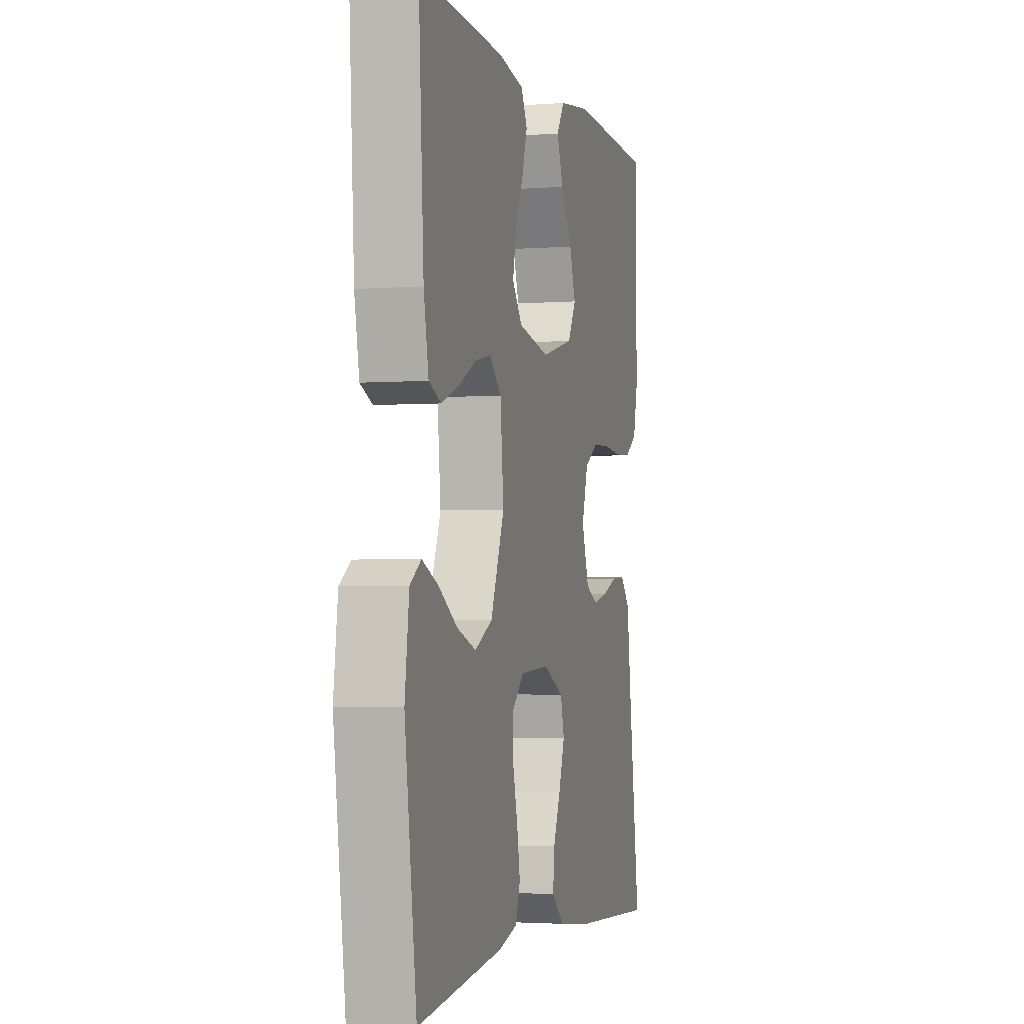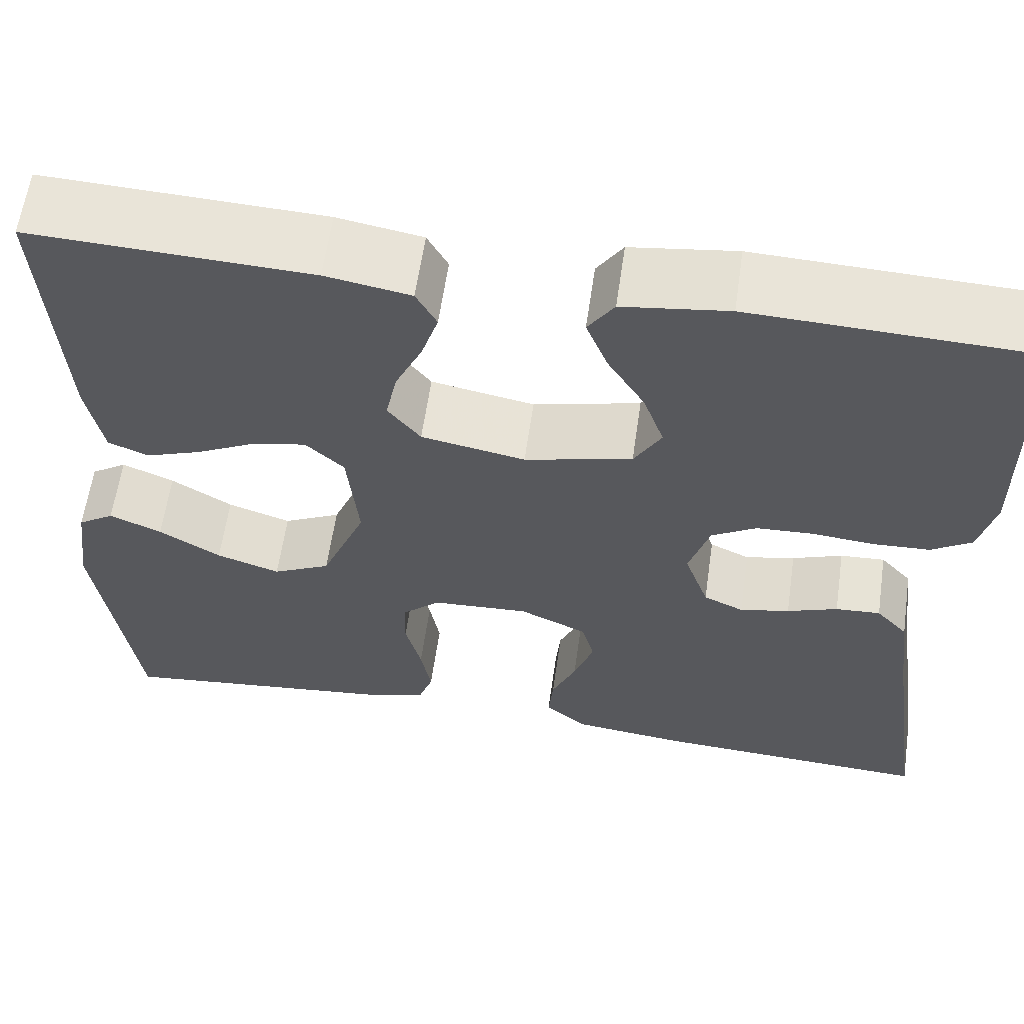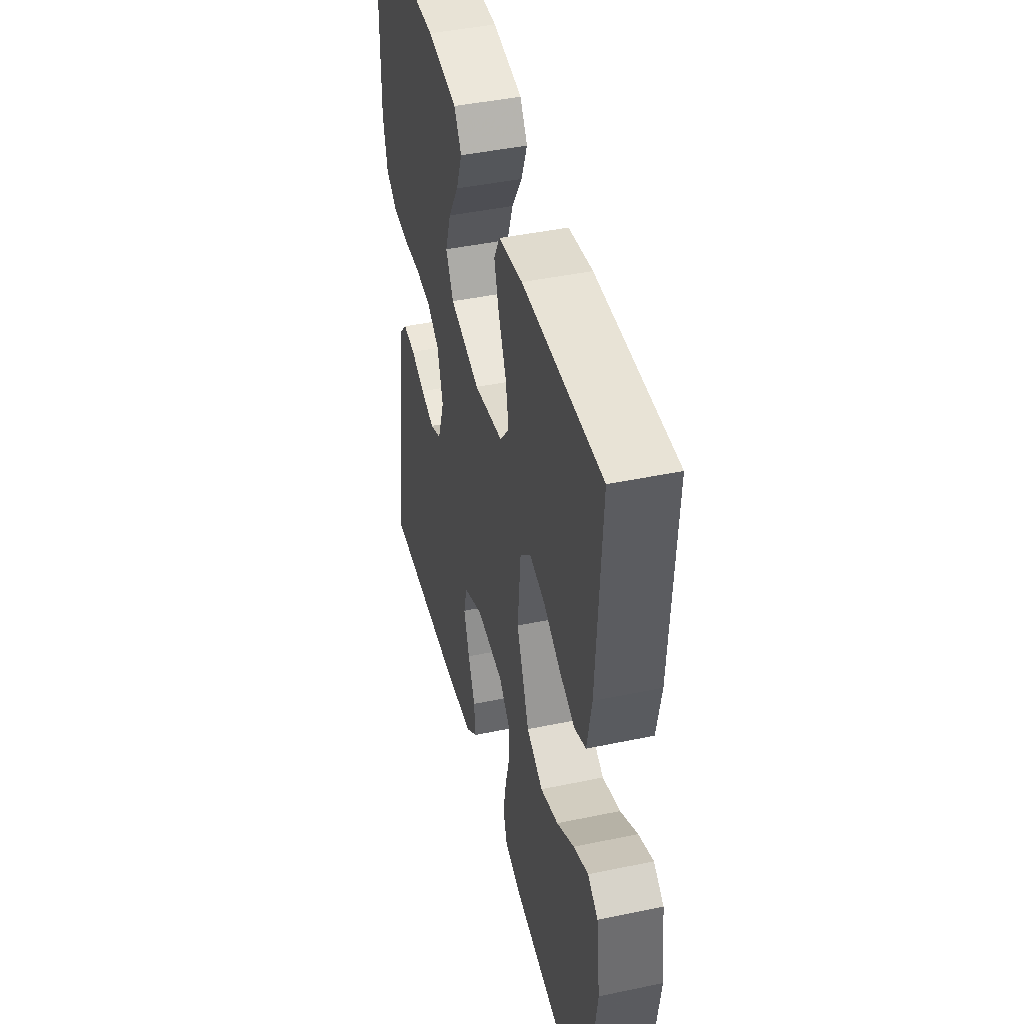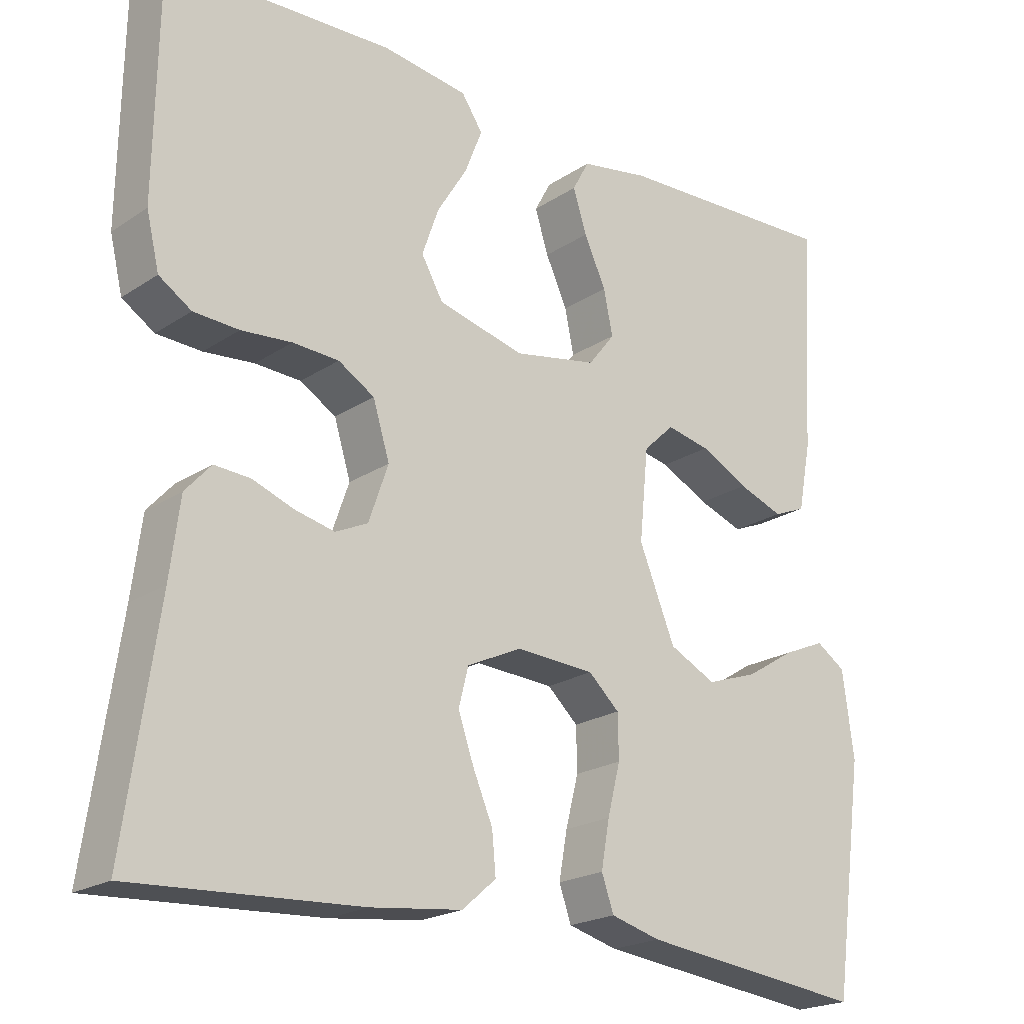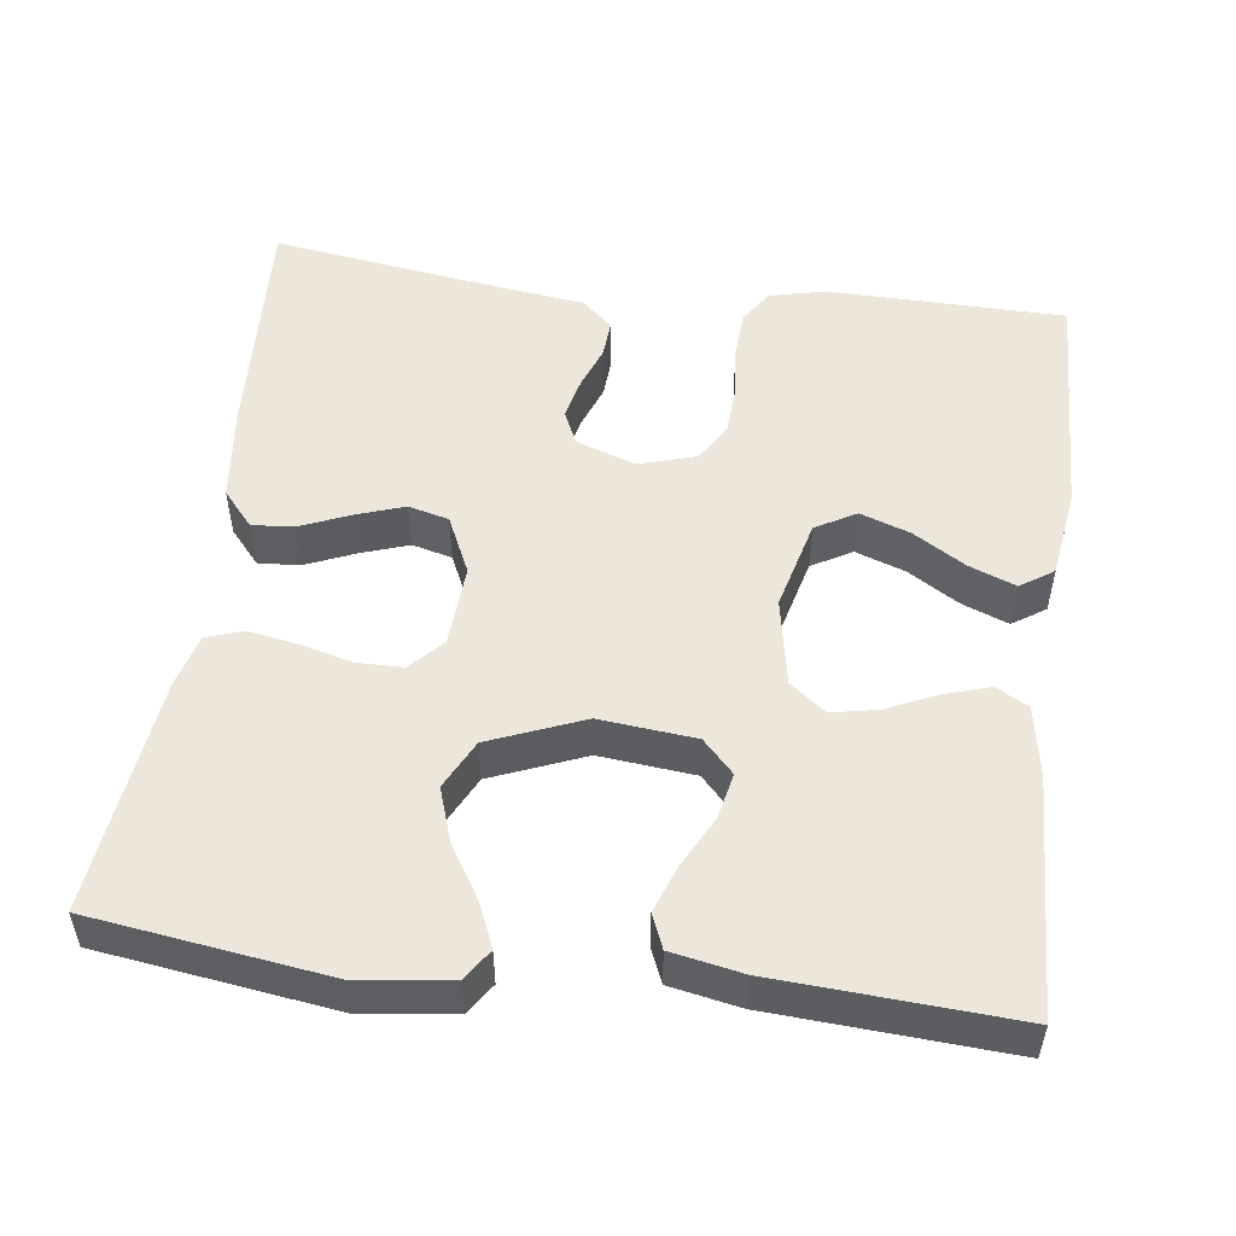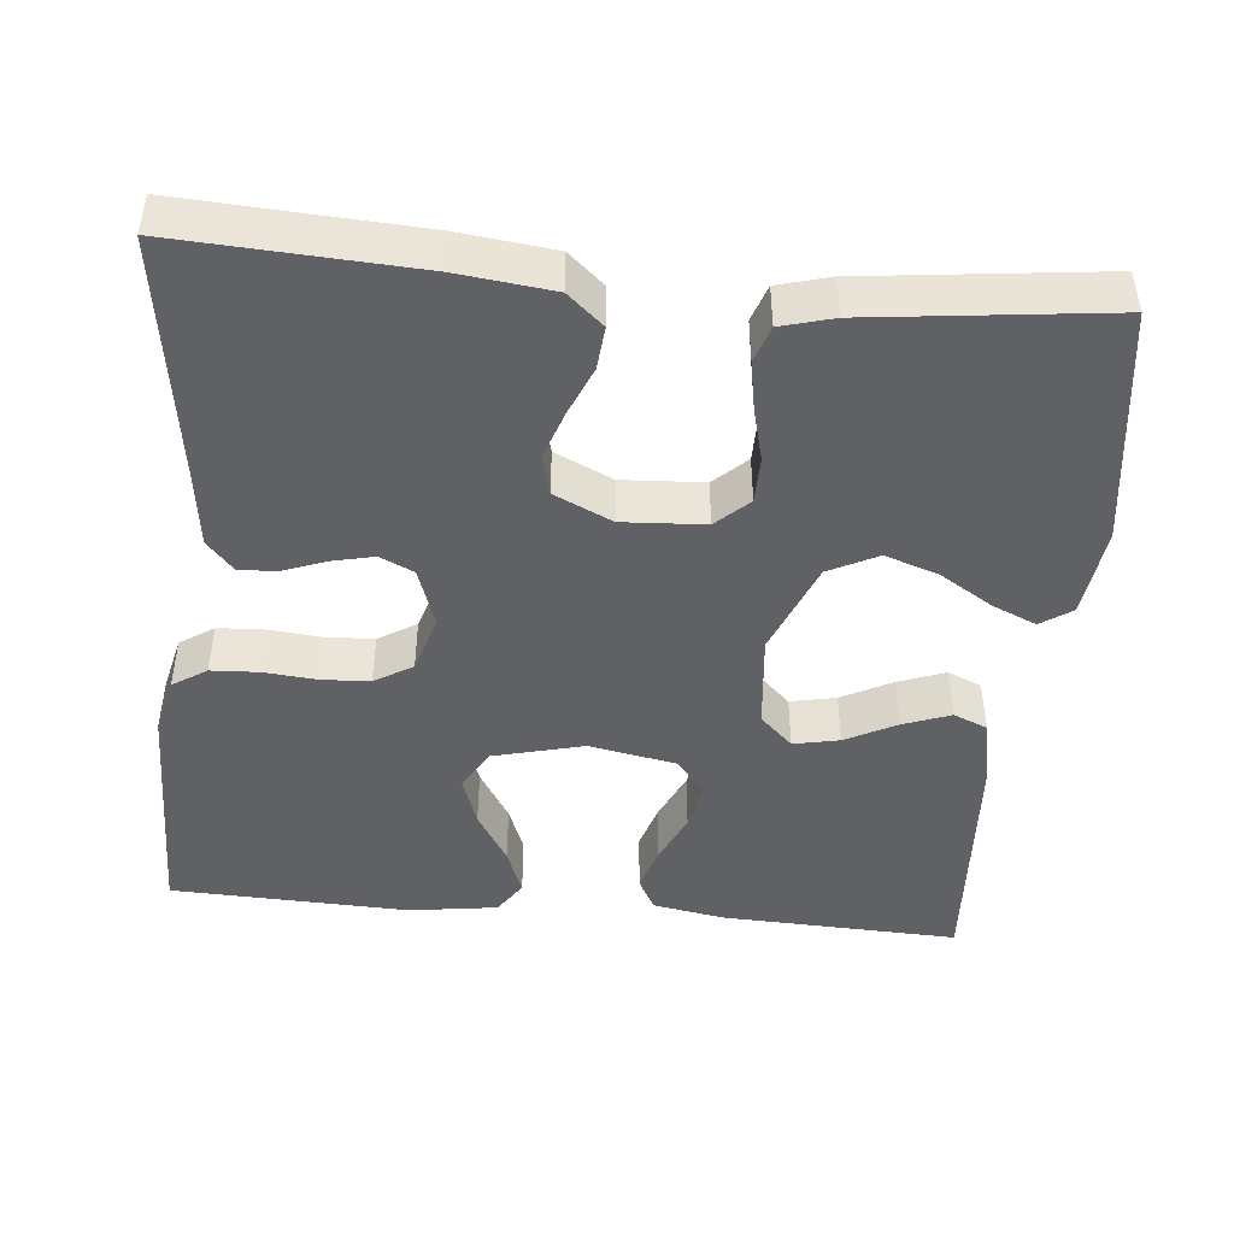
<metadata>
{"format":"obj","ext":"obj","renderer":"f3d","projection":"perspective","resolution":1024,"background":"white","views":[{"elev":-2.7,"azim":-75.2,"up":"+Z"},{"elev":60.7,"azim":8.2,"up":"+Z"},{"elev":44.1,"azim":-103.8,"up":"+Z"},{"elev":-21.0,"azim":139.5,"up":"+Z"},{"elev":51.9,"azim":-82.5,"up":"+Y"},{"elev":-46.1,"azim":174.6,"up":"+Y"}]}
</metadata>
<code>
v 0.5 0.07 0.5
v 0.504 0.07 0.2
v 0.487 0.07 0.129
v 0.444 0.07 0.101
v 0.384 0.07 0.098
v 0.317 0.07 0.104
v 0.256 0.07 0.101
v 0.208 0.07 0.072
v 0.186 0.07 0
v 0.212 0.07 -0.075
v 0.255 0.07 -0.095
v 0.308 0.07 -0.083
v 0.362 0.07 -0.063
v 0.41 0.07 -0.06
v 0.444 0.07 -0.098
v 0.457 0.07 -0.2
v 0.5 0.07 -0.5
v 0.2 0.07 -0.484
v 0.079 0.07 -0.47
v 0.034 0.07 -0.431
v 0.039 0.07 -0.377
v 0.065 0.07 -0.316
v 0.086 0.07 -0.255
v 0.073 0.07 -0.204
v 0 0.07 -0.17
v -0.104 0.07 -0.176
v -0.145 0.07 -0.214
v -0.146 0.07 -0.272
v -0.129 0.07 -0.339
v -0.118 0.07 -0.401
v -0.134 0.07 -0.447
v -0.2 0.07 -0.465
v -0.5 0.07 -0.5
v -0.541 0.07 -0.2
v -0.526 0.07 -0.087
v -0.487 0.07 -0.061
v -0.431 0.07 -0.085
v -0.365 0.07 -0.126
v -0.297 0.07 -0.149
v -0.235 0.07 -0.118
v -0.187 0.07 0
v -0.199 0.07 0.121
v -0.24 0.07 0.16
v -0.298 0.07 0.148
v -0.362 0.07 0.115
v -0.422 0.07 0.093
v -0.465 0.07 0.111
v -0.482 0.07 0.2
v -0.5 0.07 0.5
v -0.2 0.07 0.488
v -0.109 0.07 0.472
v -0.087 0.07 0.431
v -0.105 0.07 0.374
v -0.134 0.07 0.311
v -0.146 0.07 0.252
v -0.111 0.07 0.207
v 0 0.07 0.186
v 0.115 0.07 0.215
v 0.144 0.07 0.266
v 0.122 0.07 0.329
v 0.082 0.07 0.394
v 0.059 0.07 0.453
v 0.087 0.07 0.495
v 0.2 0.07 0.511
v 0.5 0 0.5
v 0.504 0 0.2
v 0.487 0 0.129
v 0.444 0 0.101
v 0.384 0 0.098
v 0.317 0 0.104
v 0.256 0 0.101
v 0.208 0 0.072
v 0.186 0 0
v 0.212 0 -0.075
v 0.255 0 -0.095
v 0.308 0 -0.083
v 0.362 0 -0.063
v 0.41 0 -0.06
v 0.444 0 -0.098
v 0.457 0 -0.2
v 0.5 0 -0.5
v 0.2 0 -0.484
v 0.079 0 -0.47
v 0.034 0 -0.431
v 0.039 0 -0.377
v 0.065 0 -0.316
v 0.086 0 -0.255
v 0.073 0 -0.204
v 0 0 -0.17
v -0.104 0 -0.176
v -0.145 0 -0.214
v -0.146 0 -0.272
v -0.129 0 -0.339
v -0.118 0 -0.401
v -0.134 0 -0.447
v -0.2 0 -0.465
v -0.5 0 -0.5
v -0.541 0 -0.2
v -0.526 0 -0.087
v -0.487 0 -0.061
v -0.431 0 -0.085
v -0.365 0 -0.126
v -0.297 0 -0.149
v -0.235 0 -0.118
v -0.187 0 0
v -0.199 0 0.121
v -0.24 0 0.16
v -0.298 0 0.148
v -0.362 0 0.115
v -0.422 0 0.093
v -0.465 0 0.111
v -0.482 0 0.2
v -0.5 0 0.5
v -0.2 0 0.488
v -0.109 0 0.472
v -0.087 0 0.431
v -0.105 0 0.374
v -0.134 0 0.311
v -0.146 0 0.252
v -0.111 0 0.207
v 0 0 0.186
v 0.115 0 0.215
v 0.144 0 0.266
v 0.122 0 0.329
v 0.082 0 0.394
v 0.059 0 0.453
v 0.087 0 0.495
v 0.2 0 0.511
f 60 61 62 63
f 59 60 63 64
f 51 52 53 54
f 51 54 55
f 50 51 55
f 49 50 55
f 48 49 55 56
f 44 45 46 47
f 44 47 48 56
f 35 36 37 38
f 35 38 39
f 34 35 39
f 33 34 39
f 32 33 39 40
f 28 29 30 31
f 28 31 32 40
f 19 20 21 22
f 19 22 23
f 16 17 18 19
f 16 19 23
f 15 16 23 24
f 12 13 14 15
f 11 12 15 24
f 3 4 5 6
f 3 6 7
f 2 3 7
f 59 64 1 2
f 58 59 2 7
f 57 58 7 8
f 56 57 8 9
f 43 44 56
f 42 43 56 9
f 41 42 9 10
f 27 28 40 41
f 26 27 41
f 25 26 41 10
f 10 11 24 25
f 127 126 125 124
f 128 127 124 123
f 118 117 116 115
f 119 118 115
f 119 115 114
f 119 114 113
f 120 119 113 112
f 111 110 109 108
f 120 112 111 108
f 102 101 100 99
f 103 102 99
f 103 99 98
f 103 98 97
f 104 103 97 96
f 95 94 93 92
f 104 96 95 92
f 86 85 84 83
f 87 86 83
f 83 82 81 80
f 87 83 80
f 88 87 80 79
f 79 78 77 76
f 88 79 76 75
f 70 69 68 67
f 71 70 67
f 71 67 66
f 66 65 128 123
f 71 66 123 122
f 72 71 122 121
f 73 72 121 120
f 120 108 107
f 73 120 107 106
f 74 73 106 105
f 105 104 92 91
f 105 91 90
f 74 105 90 89
f 89 88 75 74
f 1 65 66 2
f 2 66 67 3
f 3 67 68 4
f 4 68 69 5
f 5 69 70 6
f 6 70 71 7
f 7 71 72 8
f 8 72 73 9
f 9 73 74 10
f 10 74 75 11
f 11 75 76 12
f 12 76 77 13
f 13 77 78 14
f 14 78 79 15
f 15 79 80 16
f 16 80 81 17
f 17 81 82 18
f 18 82 83 19
f 19 83 84 20
f 20 84 85 21
f 21 85 86 22
f 22 86 87 23
f 23 87 88 24
f 24 88 89 25
f 25 89 90 26
f 26 90 91 27
f 27 91 92 28
f 28 92 93 29
f 29 93 94 30
f 30 94 95 31
f 31 95 96 32
f 32 96 97 33
f 33 97 98 34
f 34 98 99 35
f 35 99 100 36
f 36 100 101 37
f 37 101 102 38
f 38 102 103 39
f 39 103 104 40
f 40 104 105 41
f 41 105 106 42
f 42 106 107 43
f 43 107 108 44
f 44 108 109 45
f 45 109 110 46
f 46 110 111 47
f 47 111 112 48
f 48 112 113 49
f 49 113 114 50
f 50 114 115 51
f 51 115 116 52
f 52 116 117 53
f 53 117 118 54
f 54 118 119 55
f 55 119 120 56
f 56 120 121 57
f 57 121 122 58
f 58 122 123 59
f 59 123 124 60
f 60 124 125 61
f 61 125 126 62
f 62 126 127 63
f 63 127 128 64
f 64 128 65 1

</code>
